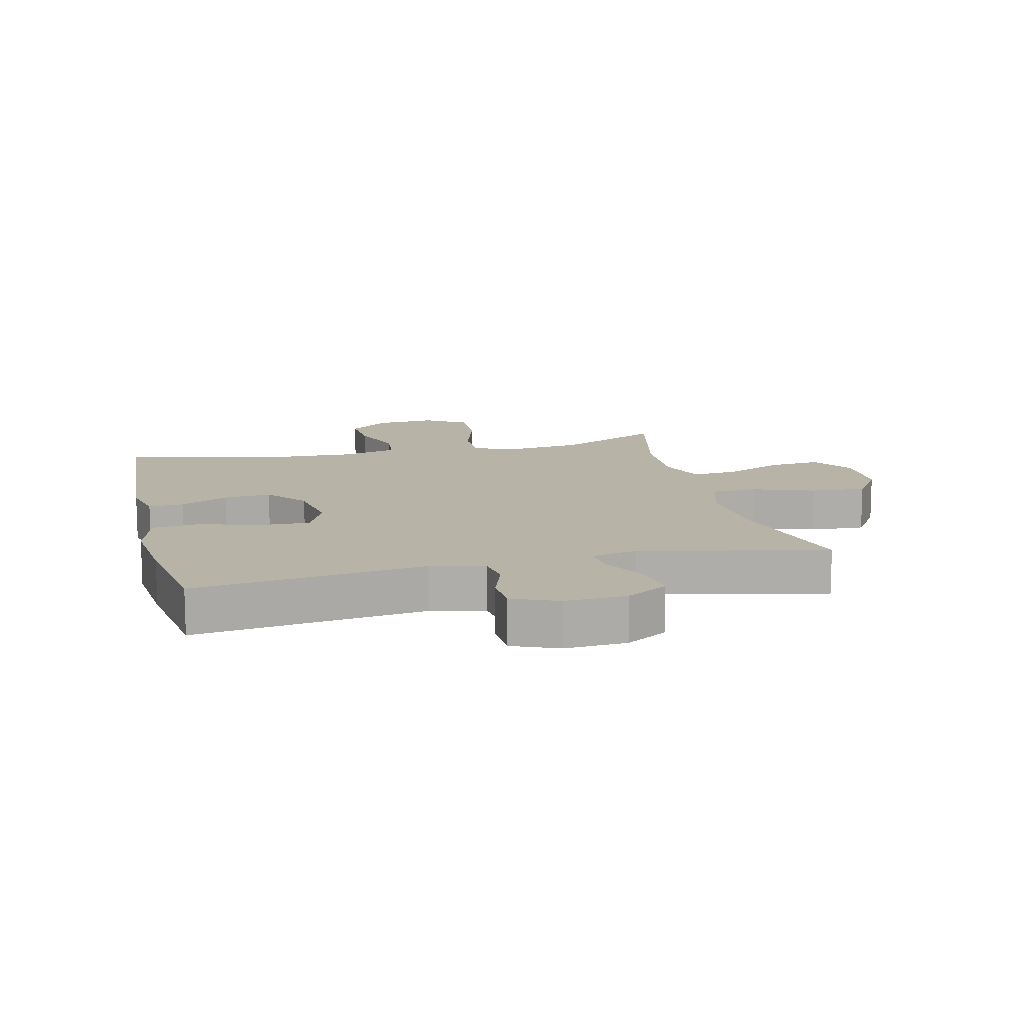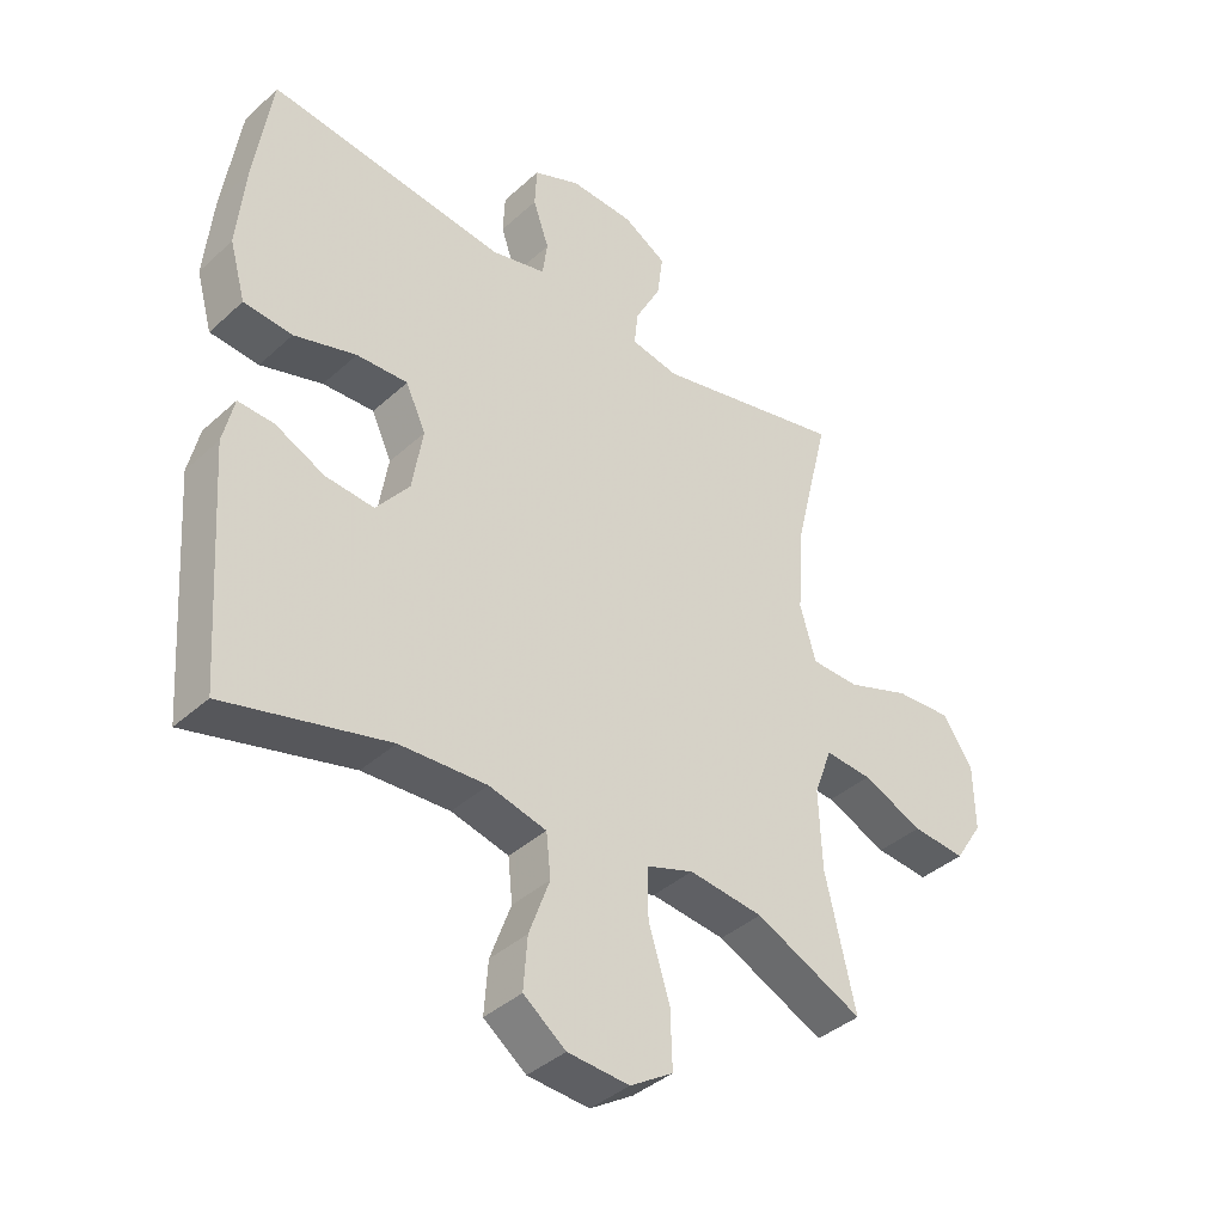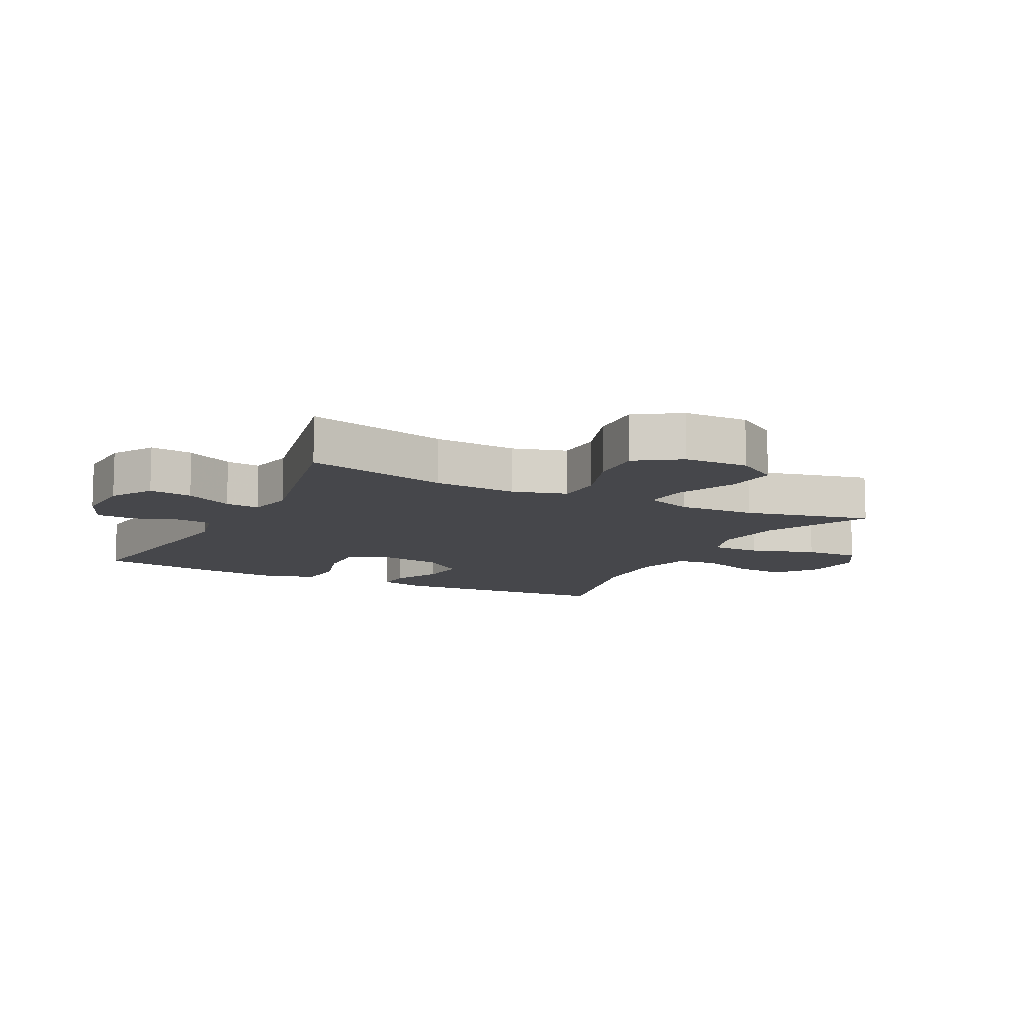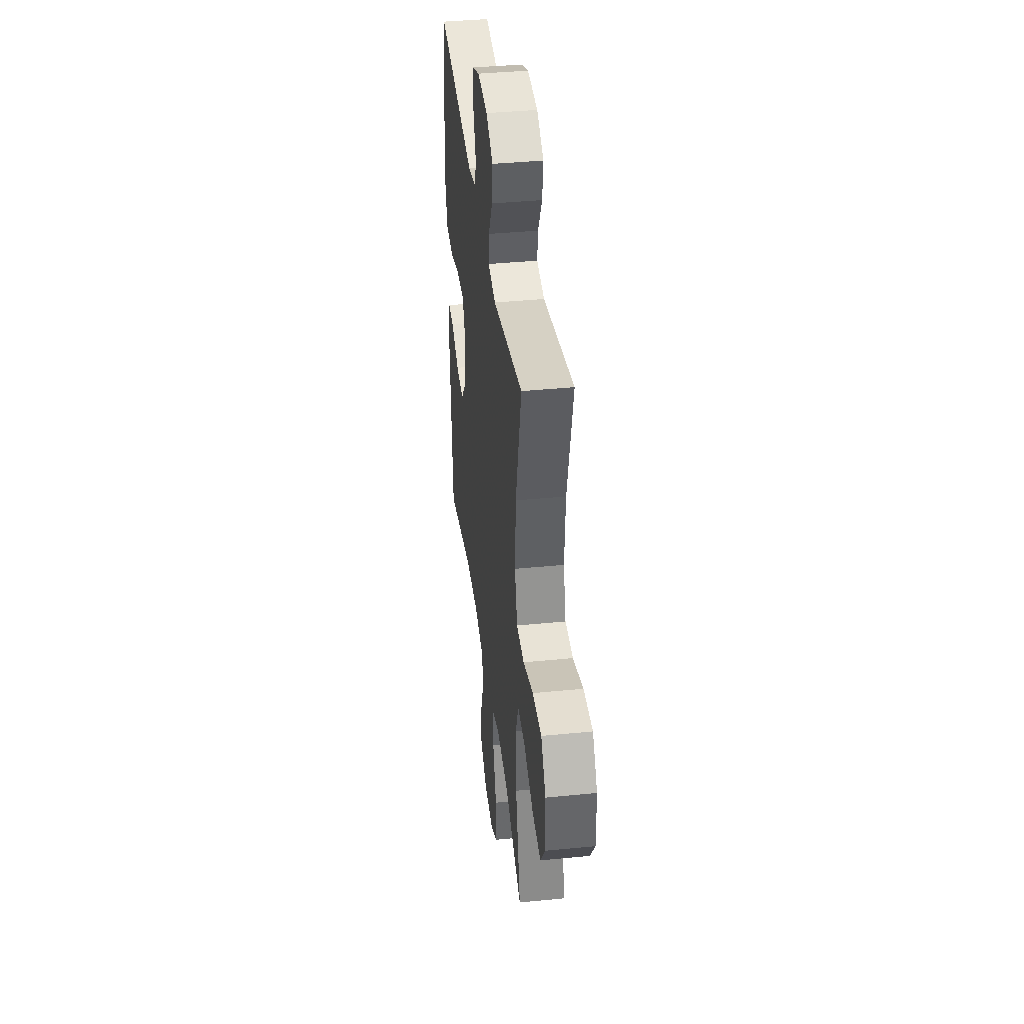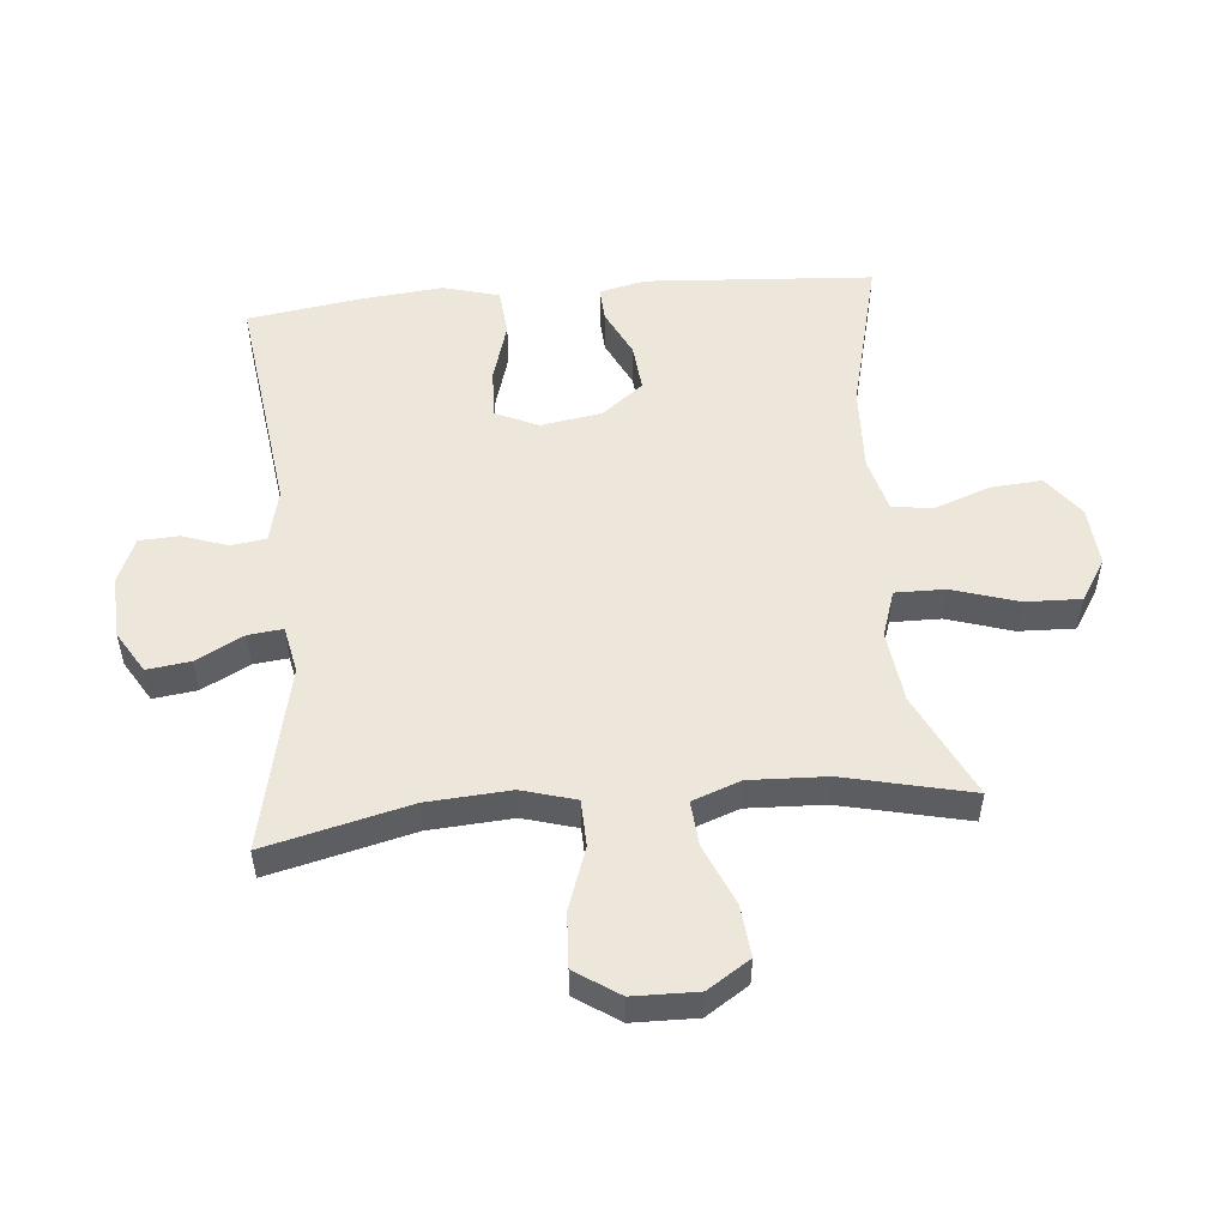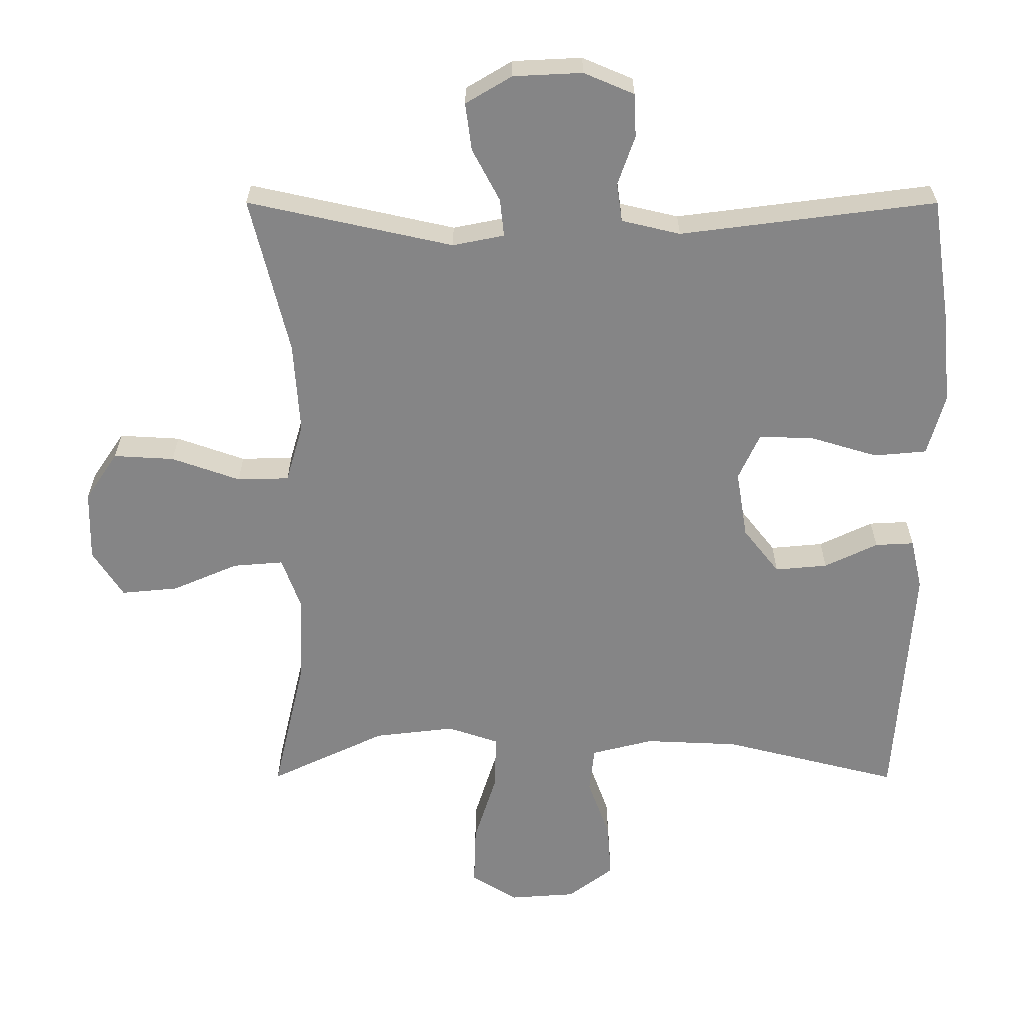
<metadata>
{"format":"obj","ext":"obj","renderer":"f3d","projection":"perspective","resolution":1024,"background":"white","views":[{"elev":12.8,"azim":-13.6,"up":"+Y"},{"elev":-39.1,"azim":-41.6,"up":"+Z"},{"elev":-10.7,"azim":63.0,"up":"+Y"},{"elev":39.8,"azim":83.0,"up":"+Z"},{"elev":52.1,"azim":84.7,"up":"+Y"},{"elev":28.1,"azim":-179.9,"up":"+Z"}]}
</metadata>
<code>
v 0.5 0.07 -0.5
v 0.332 0.07 -0.42
v 0.216 0.07 -0.406
v 0.142 0.07 -0.431
v 0.143 0.07 -0.51
v 0.176 0.07 -0.615
v 0.179 0.07 -0.704
v 0.112 0.07 -0.746
v 0.016 0.07 -0.739
v -0.05 0.07 -0.689
v -0.044 0.07 -0.608
v -0.012 0.07 -0.52
v -0.019 0.07 -0.453
v -0.109 0.07 -0.43
v -0.245 0.07 -0.436
v -0.5 0.07 -0.5
v -0.525 0.07 -0.136
v -0.508 0.07 -0.062
v -0.452 0.07 -0.065
v -0.375 0.07 -0.102
v -0.299 0.07 -0.109
v -0.247 0.07 -0.043
v -0.231 0.07 0.055
v -0.262 0.07 0.123
v -0.342 0.07 0.12
v -0.439 0.07 0.091
v -0.515 0.07 0.098
v -0.54 0.07 0.187
v -0.527 0.07 0.321
v -0.5 0.07 0.5
v -0.129 0.07 0.452
v -0.044 0.07 0.472
v -0.036 0.07 0.528
v -0.061 0.07 0.6
v -0.058 0.07 0.663
v 0.015 0.07 0.694
v 0.115 0.07 0.689
v 0.182 0.07 0.649
v 0.173 0.07 0.58
v 0.133 0.07 0.504
v 0.127 0.07 0.449
v 0.202 0.07 0.434
v 0.5 0.07 0.5
v 0.444 0.07 0.27
v 0.435 0.07 0.137
v 0.46 0.07 0.051
v 0.535 0.07 0.049
v 0.634 0.07 0.084
v 0.722 0.07 0.089
v 0.769 0.07 0.019
v 0.771 0.07 -0.084
v 0.727 0.07 -0.152
v 0.644 0.07 -0.144
v 0.549 0.07 -0.103
v 0.476 0.07 -0.097
v 0.448 0.07 -0.174
v 0.453 0.07 -0.297
v 0.5 0 -0.5
v 0.332 0 -0.42
v 0.216 0 -0.406
v 0.142 0 -0.431
v 0.143 0 -0.51
v 0.176 0 -0.615
v 0.179 0 -0.704
v 0.112 0 -0.746
v 0.016 0 -0.739
v -0.05 0 -0.689
v -0.044 0 -0.608
v -0.012 0 -0.52
v -0.019 0 -0.453
v -0.109 0 -0.43
v -0.245 0 -0.436
v -0.5 0 -0.5
v -0.525 0 -0.136
v -0.508 0 -0.062
v -0.452 0 -0.065
v -0.375 0 -0.102
v -0.299 0 -0.109
v -0.247 0 -0.043
v -0.231 0 0.055
v -0.262 0 0.123
v -0.342 0 0.12
v -0.439 0 0.091
v -0.515 0 0.098
v -0.54 0 0.187
v -0.527 0 0.321
v -0.5 0 0.5
v -0.129 0 0.452
v -0.044 0 0.472
v -0.036 0 0.528
v -0.061 0 0.6
v -0.058 0 0.663
v 0.015 0 0.694
v 0.115 0 0.689
v 0.182 0 0.649
v 0.173 0 0.58
v 0.133 0 0.504
v 0.127 0 0.449
v 0.202 0 0.434
v 0.5 0 0.5
v 0.444 0 0.27
v 0.435 0 0.137
v 0.46 0 0.051
v 0.535 0 0.049
v 0.634 0 0.084
v 0.722 0 0.089
v 0.769 0 0.019
v 0.771 0 -0.084
v 0.727 0 -0.152
v 0.644 0 -0.144
v 0.549 0 -0.103
v 0.476 0 -0.097
v 0.448 0 -0.174
v 0.453 0 -0.297
f 51 52 53 54
f 51 54 55
f 50 51 55
f 47 48 49 50
f 46 47 50 55
f 45 46 55 56
f 42 43 44
f 41 42 44 45
f 37 38 39 40
f 37 40 41
f 36 37 41
f 33 34 35 36
f 32 33 36 41
f 31 32 41 45
f 25 26 27 28
f 24 25 28 29
f 17 18 19 20
f 15 16 17 20
f 14 15 20 21
f 13 14 21 22
f 9 10 11 12
f 9 12 13
f 8 9 13
f 5 6 7 8
f 4 5 8 13
f 3 4 13 22
f 57 1 2
f 24 29 30 31
f 23 24 31 45
f 23 45 56 57
f 22 23 57
f 2 3 22 57
f 111 110 109 108
f 112 111 108
f 112 108 107
f 107 106 105 104
f 112 107 104 103
f 113 112 103 102
f 101 100 99
f 102 101 99 98
f 97 96 95 94
f 98 97 94
f 98 94 93
f 93 92 91 90
f 98 93 90 89
f 102 98 89 88
f 85 84 83 82
f 86 85 82 81
f 77 76 75 74
f 77 74 73 72
f 78 77 72 71
f 79 78 71 70
f 69 68 67 66
f 70 69 66
f 70 66 65
f 65 64 63 62
f 70 65 62 61
f 79 70 61 60
f 59 58 114
f 88 87 86 81
f 102 88 81 80
f 114 113 102 80
f 114 80 79
f 114 79 60 59
f 1 58 59 2
f 2 59 60 3
f 3 60 61 4
f 4 61 62 5
f 5 62 63 6
f 6 63 64 7
f 7 64 65 8
f 8 65 66 9
f 9 66 67 10
f 10 67 68 11
f 11 68 69 12
f 12 69 70 13
f 13 70 71 14
f 14 71 72 15
f 15 72 73 16
f 16 73 74 17
f 17 74 75 18
f 18 75 76 19
f 19 76 77 20
f 20 77 78 21
f 21 78 79 22
f 22 79 80 23
f 23 80 81 24
f 24 81 82 25
f 25 82 83 26
f 26 83 84 27
f 27 84 85 28
f 28 85 86 29
f 29 86 87 30
f 30 87 88 31
f 31 88 89 32
f 32 89 90 33
f 33 90 91 34
f 34 91 92 35
f 35 92 93 36
f 36 93 94 37
f 37 94 95 38
f 38 95 96 39
f 39 96 97 40
f 40 97 98 41
f 41 98 99 42
f 42 99 100 43
f 43 100 101 44
f 44 101 102 45
f 45 102 103 46
f 46 103 104 47
f 47 104 105 48
f 48 105 106 49
f 49 106 107 50
f 50 107 108 51
f 51 108 109 52
f 52 109 110 53
f 53 110 111 54
f 54 111 112 55
f 55 112 113 56
f 56 113 114 57
f 57 114 58 1

</code>
